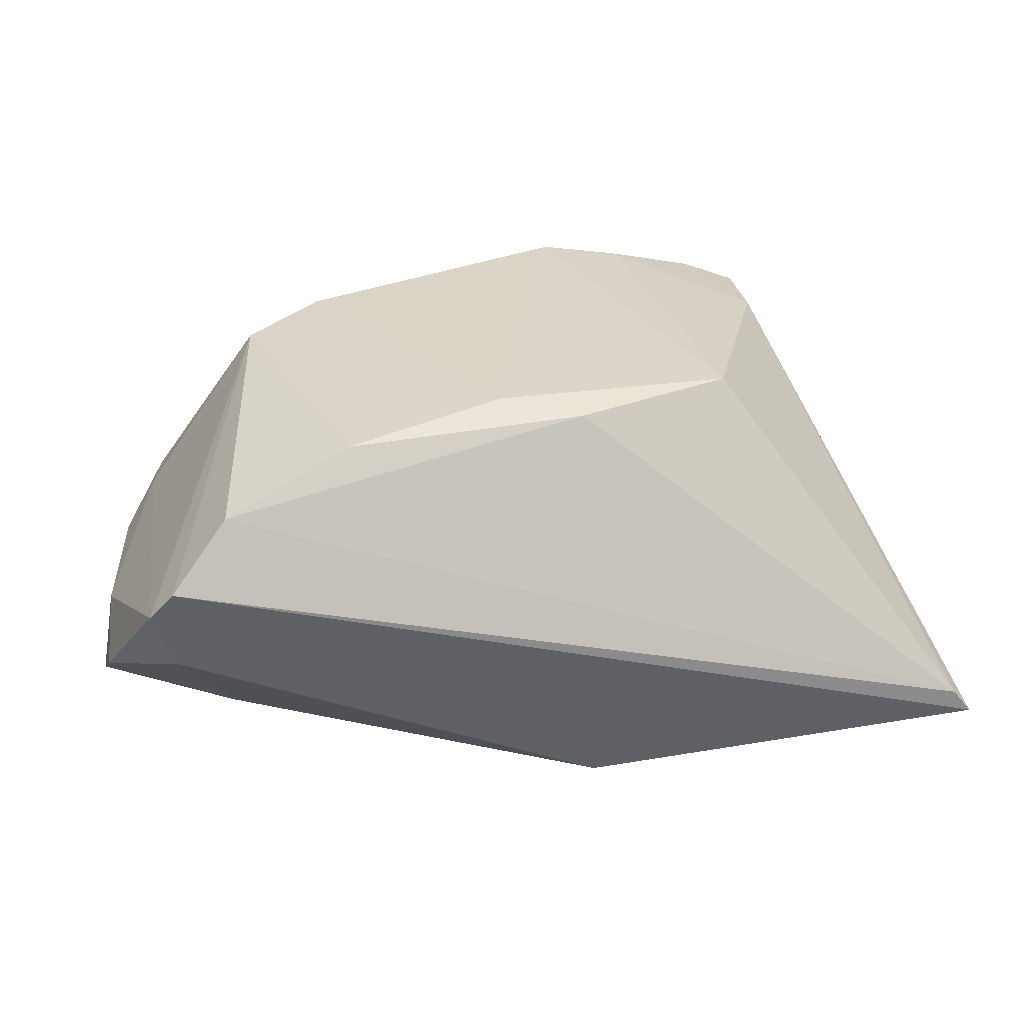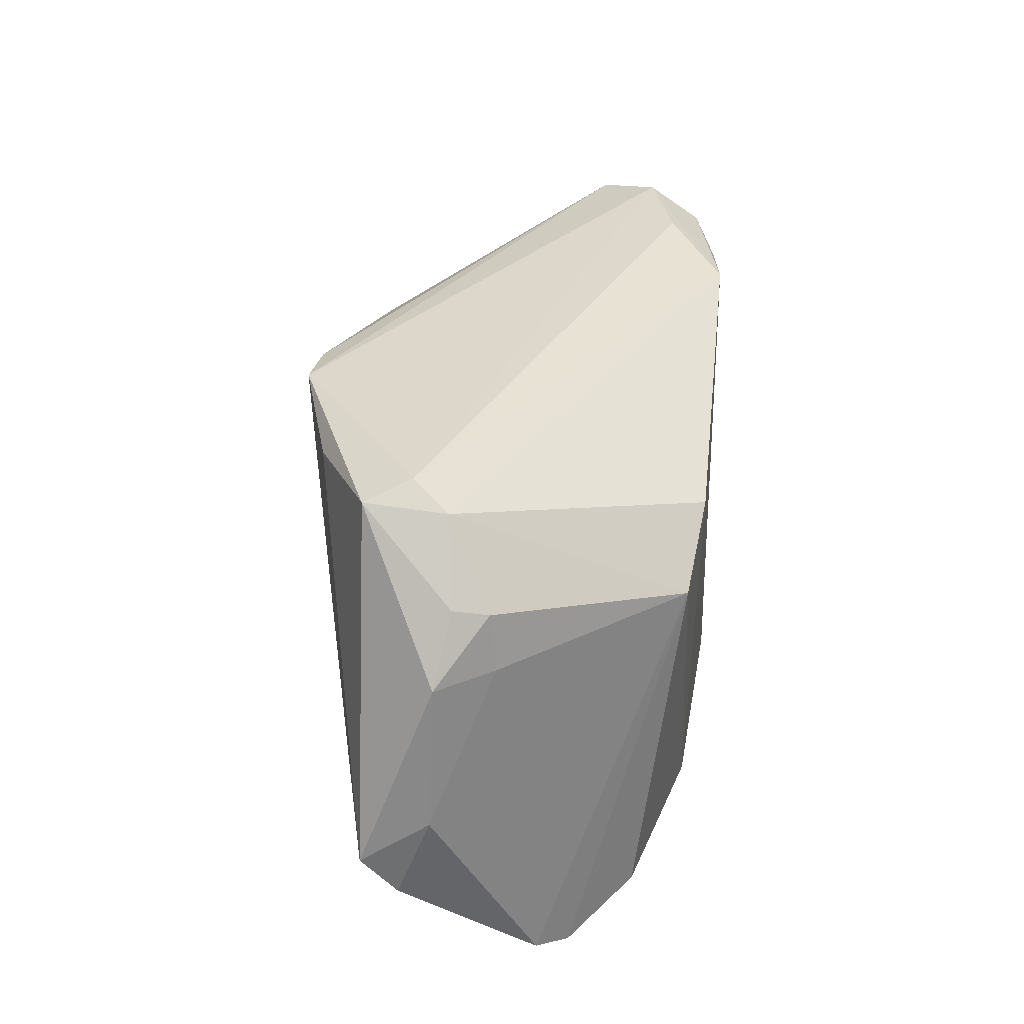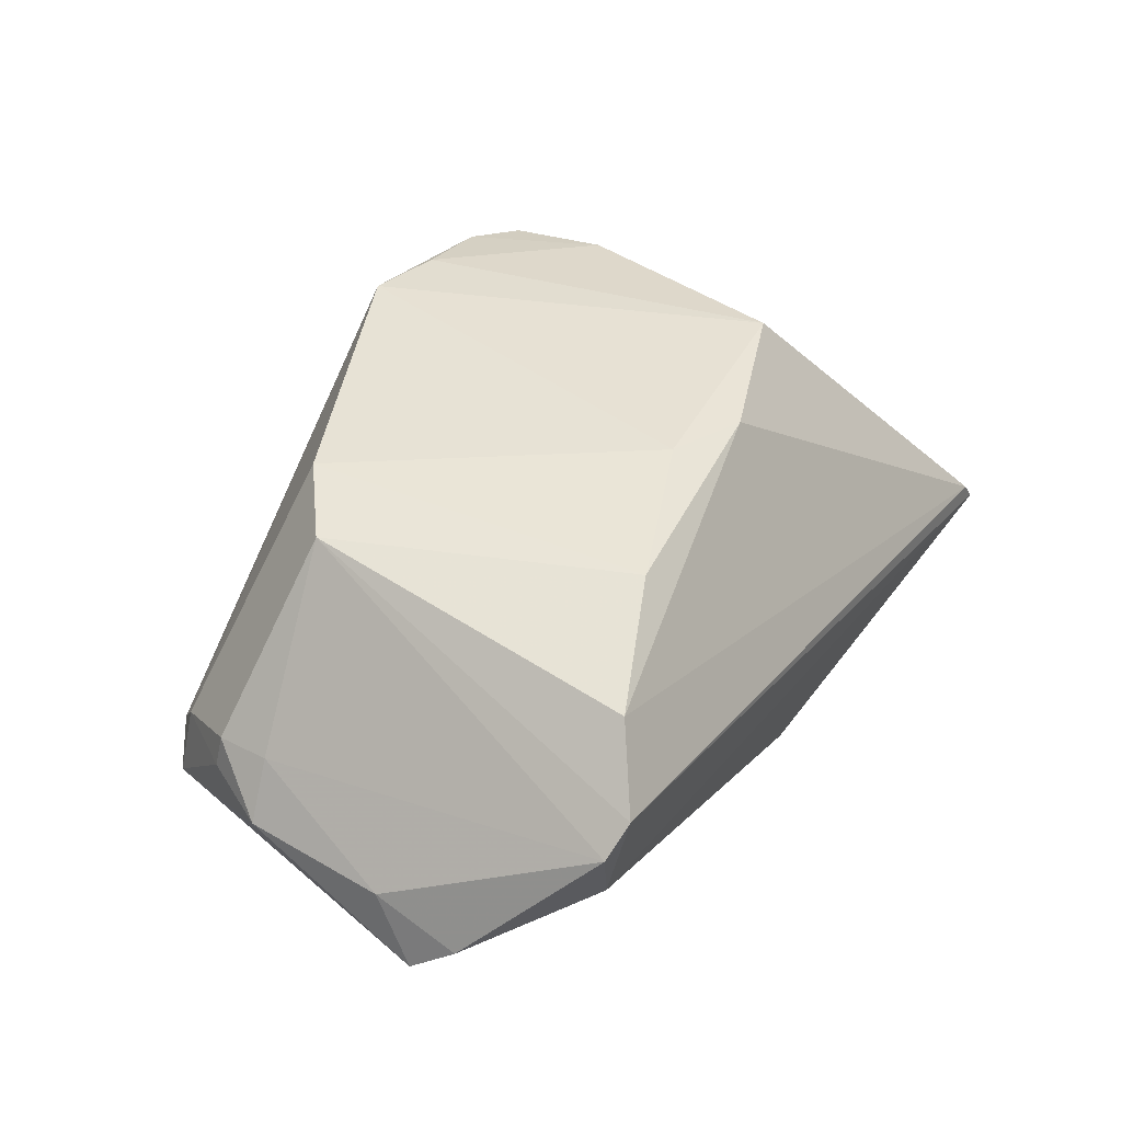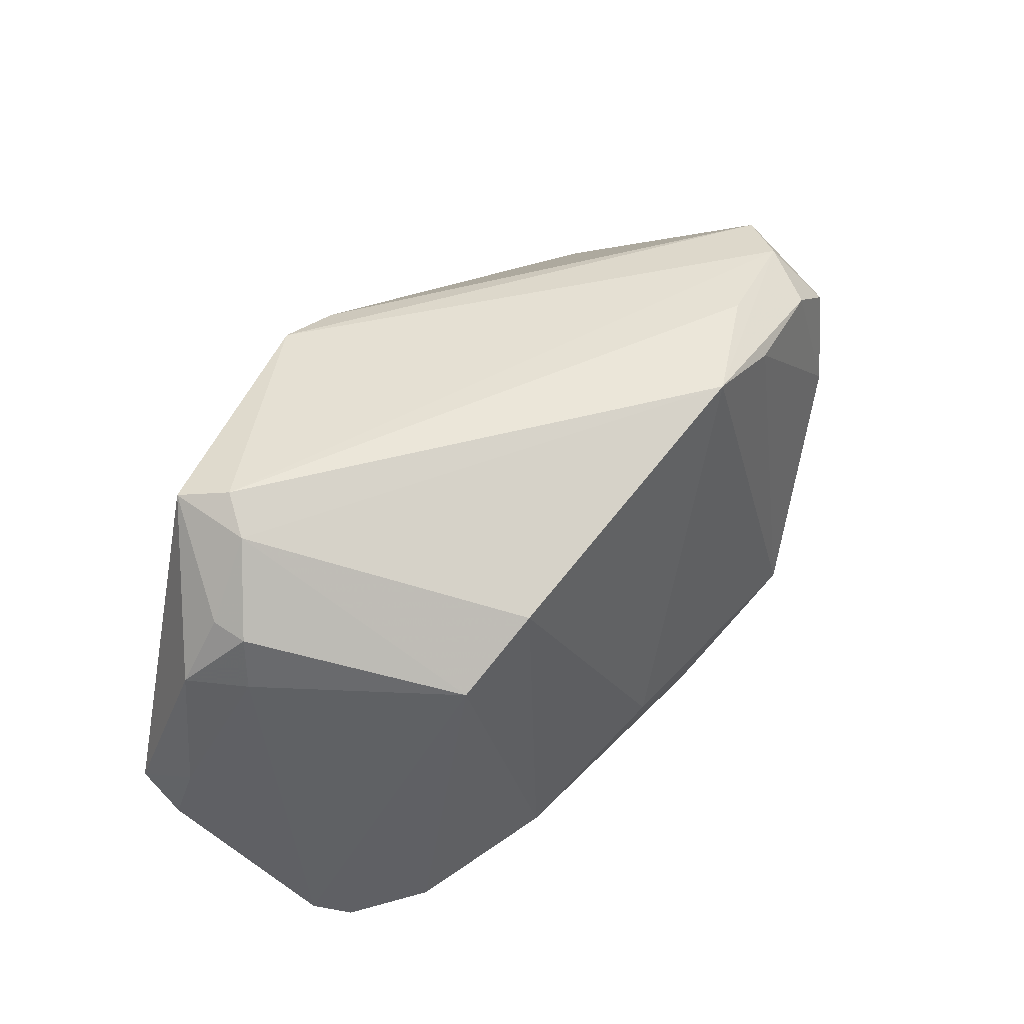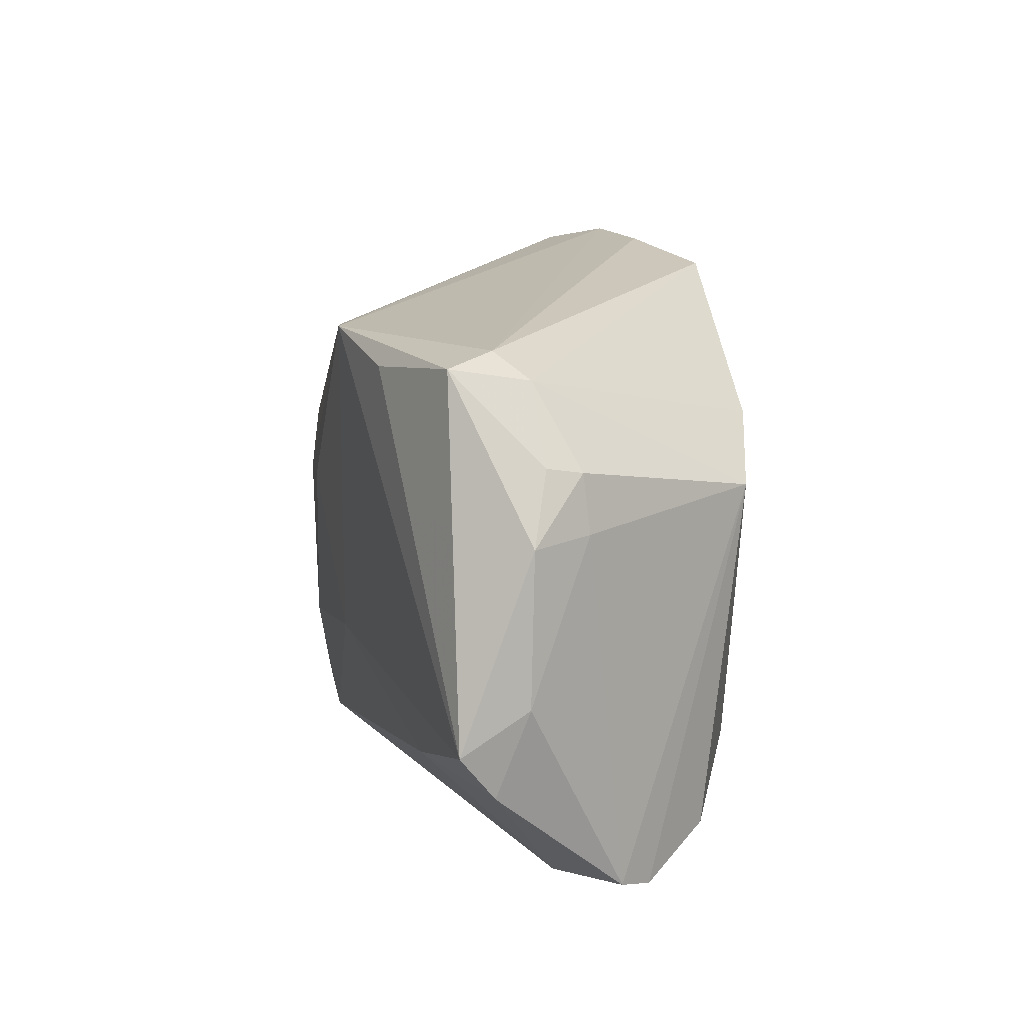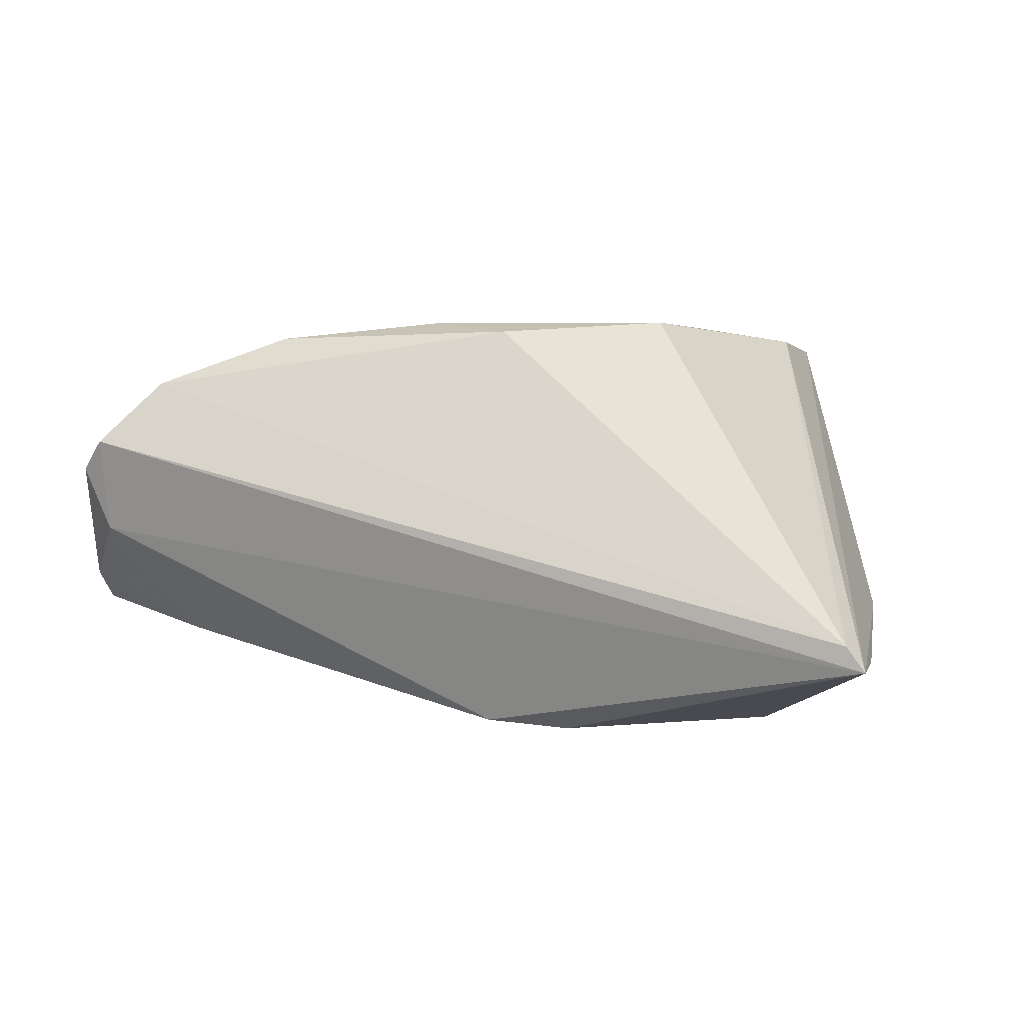
<metadata>
{"format":"obj","ext":"obj","renderer":"f3d","projection":"perspective","resolution":1024,"background":"white","views":[{"elev":29.8,"azim":-6.1,"up":"+Z"},{"elev":31.3,"azim":-85.1,"up":"+Y"},{"elev":39.6,"azim":-59.6,"up":"+Z"},{"elev":44.7,"azim":-48.6,"up":"+Y"},{"elev":14.0,"azim":-97.1,"up":"+Y"},{"elev":5.4,"azim":21.0,"up":"+Z"}]}
</metadata>
<code>
v 0.00809 -0.02939 -0.02391
v -0.01676 0.02882 -0.0239
v 0.05241 -0.01549 -0.01719
v 0.04864 -0.004344 -0.01958
v 0.04 -0.01166 -0.02454
v 0.008584 0.03281 0.02682
v 0.03592 0.01512 0.02413
v 0.04599 0.005637 -0.01822
v -0.03557 0.01152 0.02407
v 0.006892 -0.02106 0.02568
v -0.04552 0.02814 -0.01297
v -0.04436 0.02642 -0.003307
v -0.05083 0.009836 0.002573
v -0.04549 -0.03528 0.01104
v -0.03114 0.02613 -0.01983
v 0.01116 -0.01603 -0.0264
v 0.02621 -0.01457 0.02682
v 0.01247 0.004648 -0.02682
v -0.0563 -0.00884 -0.004853
v 0.03265 0.009929 -0.02439
v 0.001995 0.005932 -0.02652
v -0.05752 -0.01379 -0.01304
v 0.05518 -0.03515 -0.01077
v 0.05618 -0.02454 -0.01421
v 0.0298 0.03176 0.02356
v 0.01857 0.03099 0.02607
v -0.05626 -0.01923 -0.008871
v 0.02007 0.03504 0.02027
v -0.0261 0.01854 0.02574
v -0.008531 -0.0126 -0.02351
v -0.03863 -0.03057 0.01874
v 0.03186 0.03528 0.01719
v 0.01782 -0.02672 -0.02482
v 0.05752 -0.03528 -0.01378
v -0.0003465 0.0004453 -0.02575
v 0.01539 0.01188 -0.02571
v -0.0458 -0.03266 -0.000786
v -0.009306 0.02791 -0.02335
v -0.05493 0.009325 -0.004279
v -0.05069 0.01757 -0.002445
v -0.003436 -0.01736 0.02682
v 0.05229 -0.002844 -0.01018
v 0.03883 0.01111 -0.02175
v 0.03635 0.03361 0.01044
v -0.04014 -0.01918 -0.01606
v -0.02309 -0.0245 0.02469
v -0.04201 0.02954 -0.007504
v 0.036 0.02797 0.02253
v -0.04863 -0.03396 0.007194
v -0.05007 0.01683 0.001817
f 38 44 43
f 39 11 22
f 17 10 23
f 23 14 34
f 13 50 39
f 9 50 13
f 12 50 9
f 6 47 12
f 47 11 12
f 40 11 39
f 39 50 40
f 40 12 11
f 50 12 40
f 42 48 34
f 44 48 42
f 32 48 44
f 39 22 19
f 19 13 39
f 34 14 37
f 37 1 34
f 2 11 47
f 47 32 2
f 2 44 38
f 2 32 44
f 17 23 7
f 34 48 7
f 7 23 34
f 10 46 31
f 14 23 31
f 31 23 10
f 31 9 14
f 31 46 9
f 9 46 29
f 6 12 29
f 29 12 9
f 41 10 17
f 41 46 10
f 41 29 46
f 41 17 6
f 6 29 41
f 8 43 44
f 44 42 8
f 8 4 43
f 42 4 8
f 24 42 34
f 24 4 42
f 38 43 20
f 20 2 38
f 25 32 6
f 48 32 25
f 25 7 48
f 28 47 6
f 6 32 28
f 28 32 47
f 49 37 14
f 14 9 49
f 13 19 49
f 9 13 49
f 1 37 45
f 15 22 11
f 11 2 15
f 15 2 22
f 21 2 18
f 3 24 34
f 4 24 3
f 18 2 36
f 36 20 18
f 2 20 36
f 43 4 5
f 5 20 43
f 5 3 34
f 4 3 5
f 18 20 5
f 7 25 26
f 26 25 6
f 6 17 26
f 17 7 26
f 22 45 27
f 27 45 37
f 37 49 27
f 27 19 22
f 27 49 19
f 1 45 30
f 30 45 22
f 22 2 30
f 2 21 30
f 34 1 33
f 33 5 34
f 1 30 16
f 16 33 1
f 16 21 18
f 18 5 16
f 5 33 16
f 35 30 21
f 21 16 35
f 35 16 30

</code>
